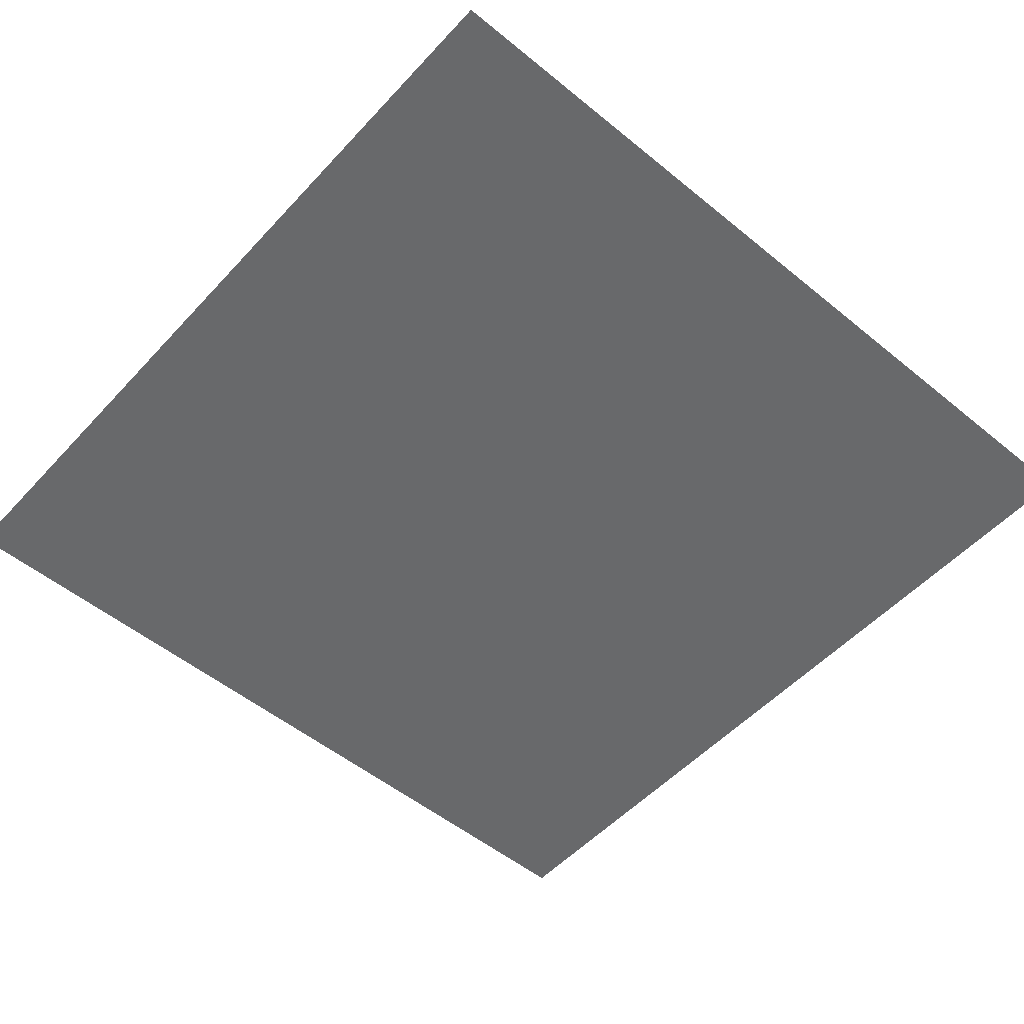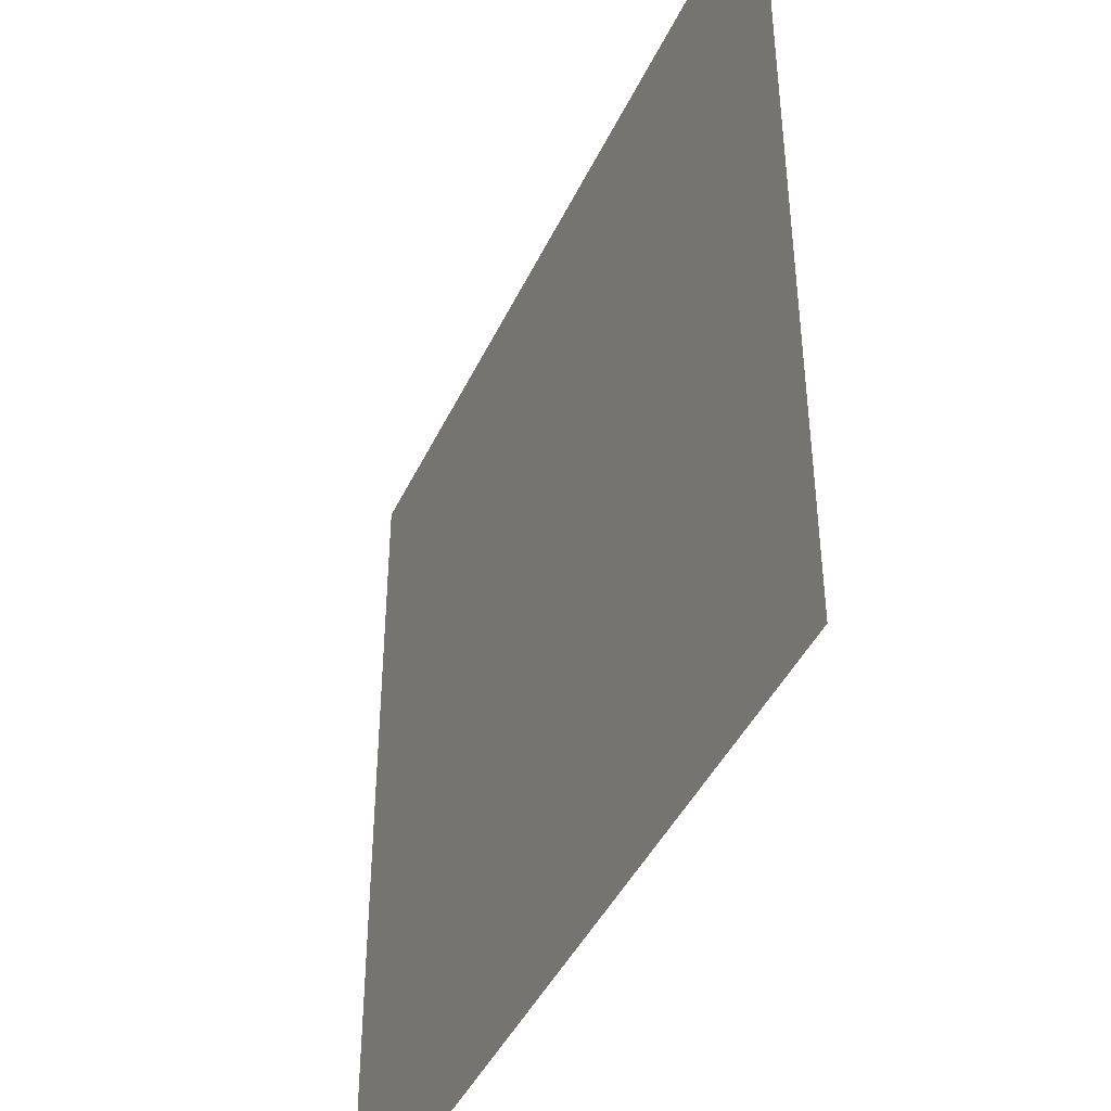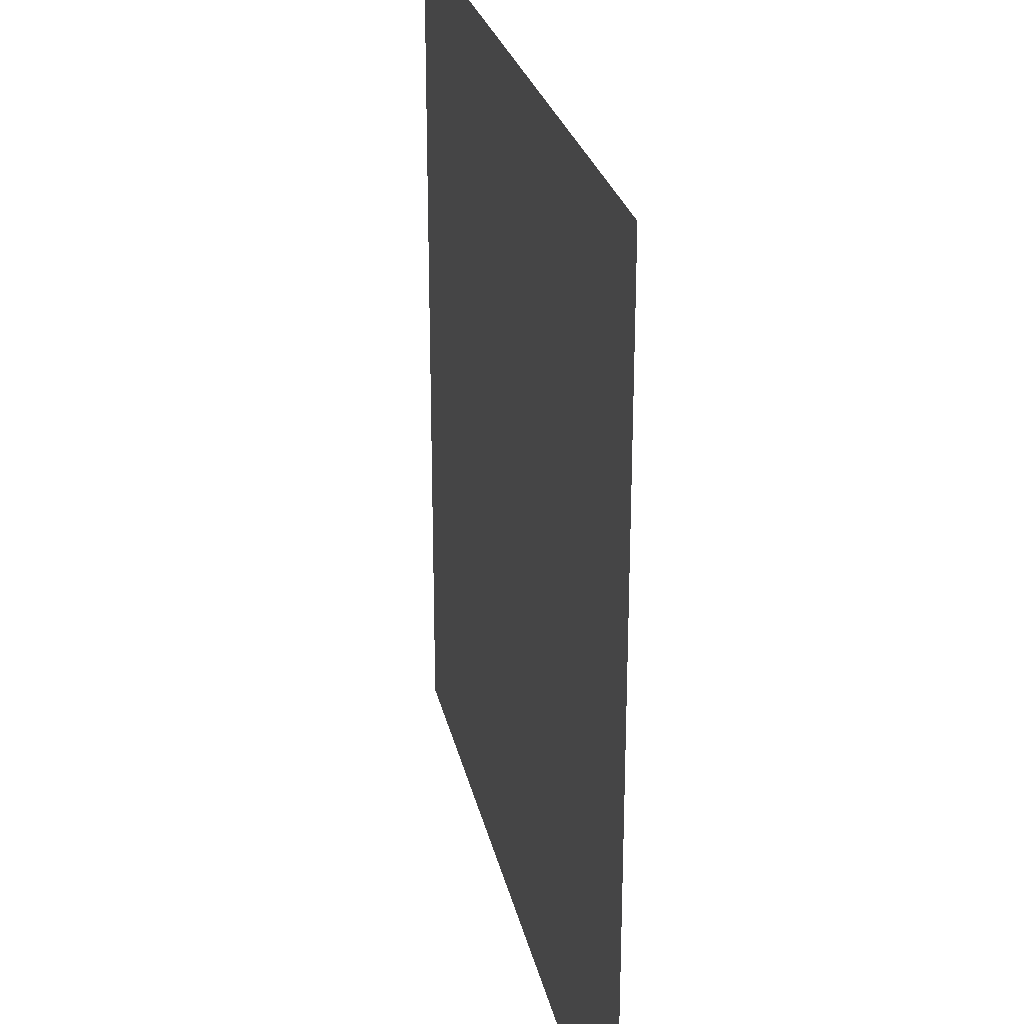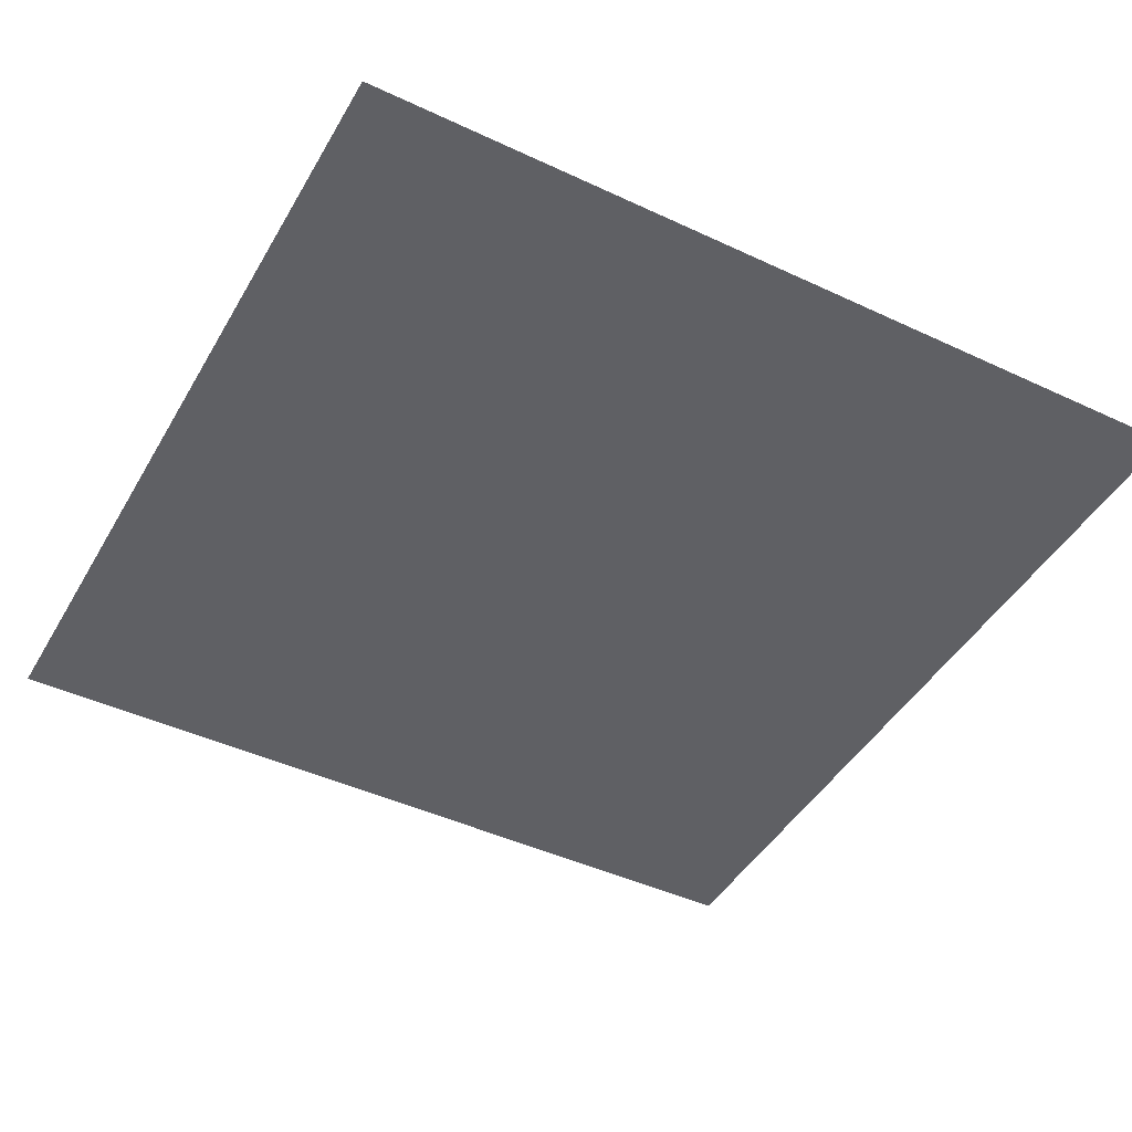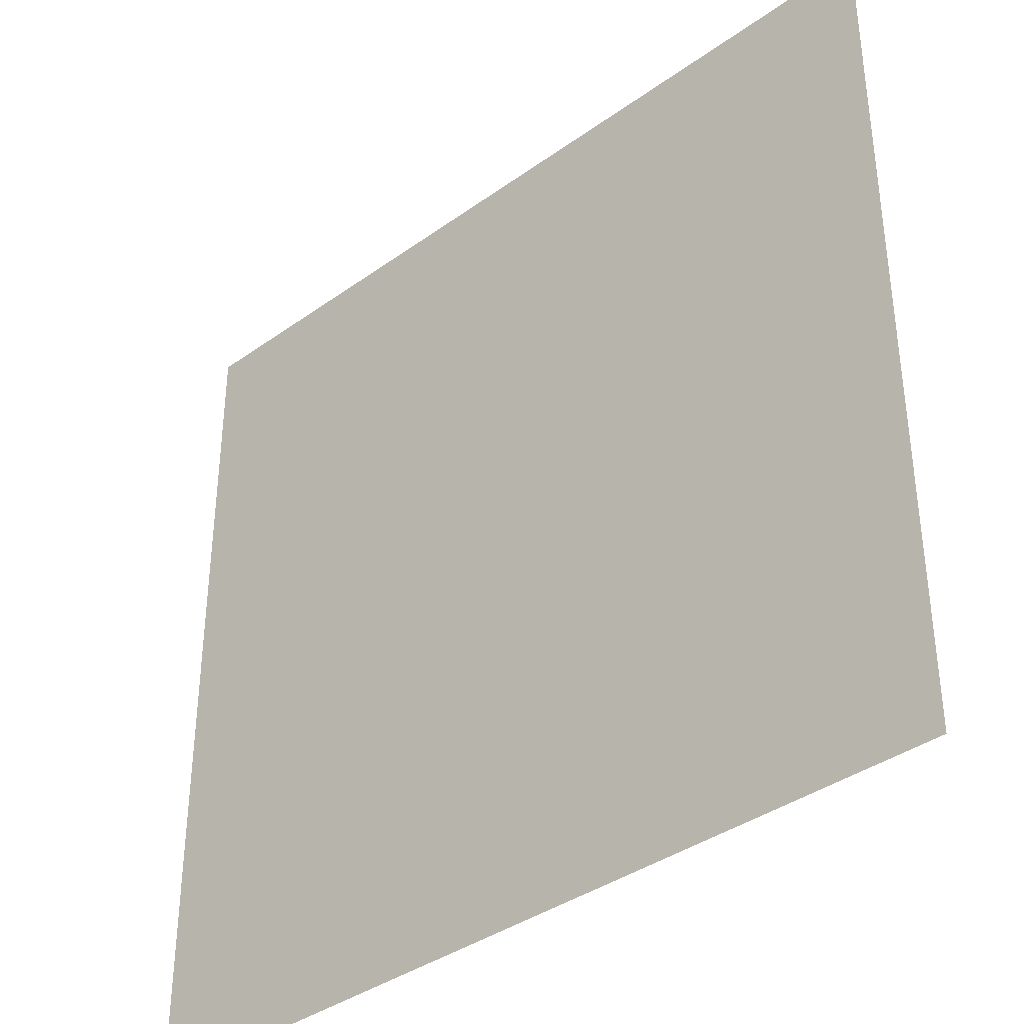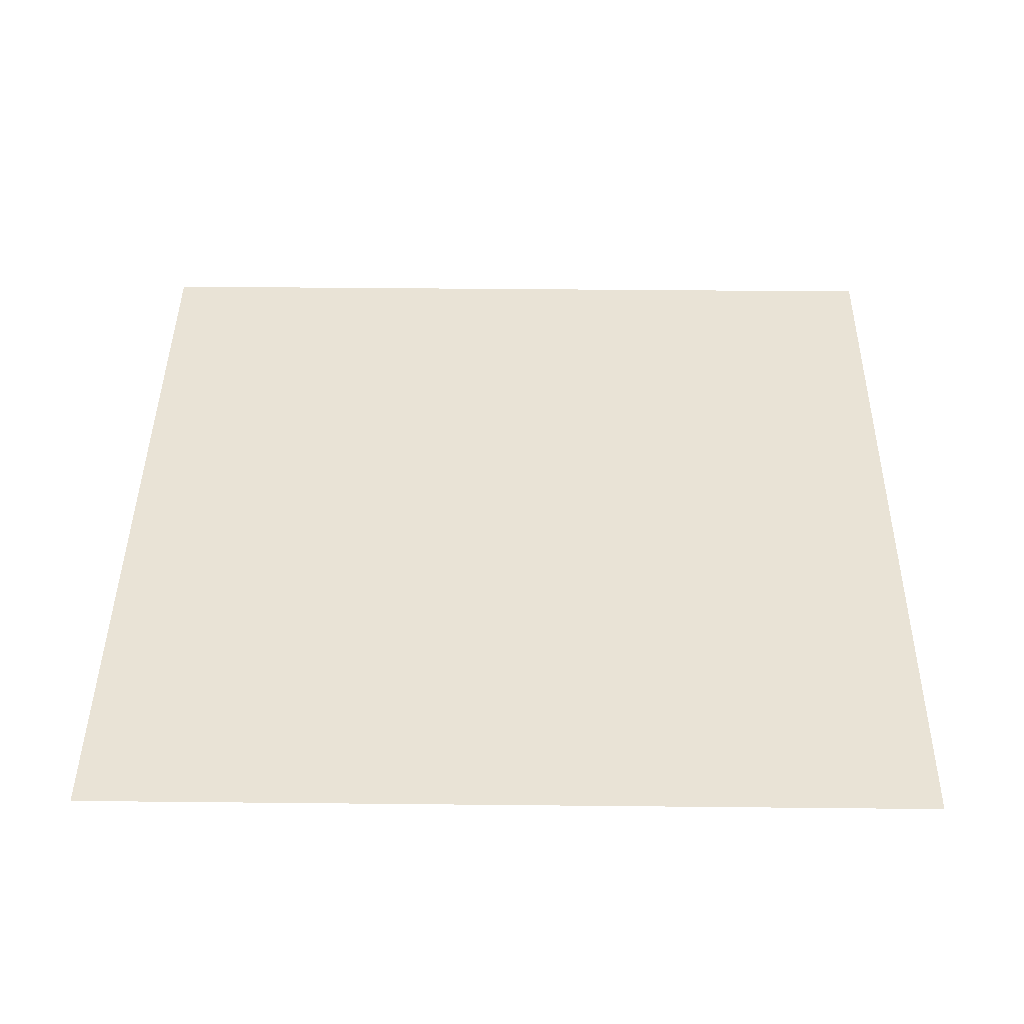
<metadata>
{"format":"obj","ext":"obj","renderer":"f3d","projection":"perspective","resolution":1024,"background":"white","views":[{"elev":-52.6,"azim":-41.3,"up":"+Z"},{"elev":-43.3,"azim":-113.9,"up":"+Y"},{"elev":25.8,"azim":78.2,"up":"+Y"},{"elev":-44.9,"azim":-28.5,"up":"+Z"},{"elev":-37.8,"azim":-137.5,"up":"+Y"},{"elev":42.1,"azim":-89.3,"up":"+Z"}]}
</metadata>
<code>
o Plane
v -4 -4 -0.8041
v 4 -4 -0.8041
v 4 4 -0.8041
v -4 4 -0.8041
f 1 2 3 4

</code>
